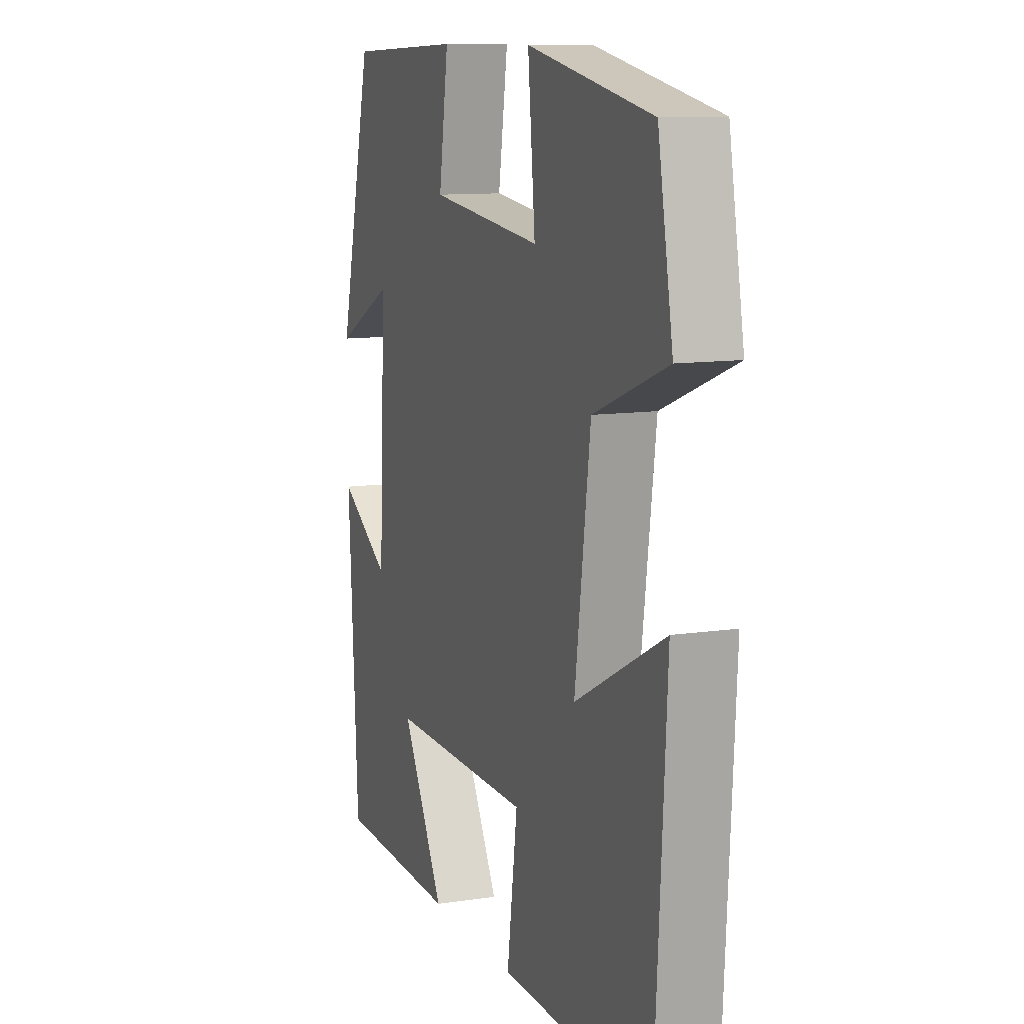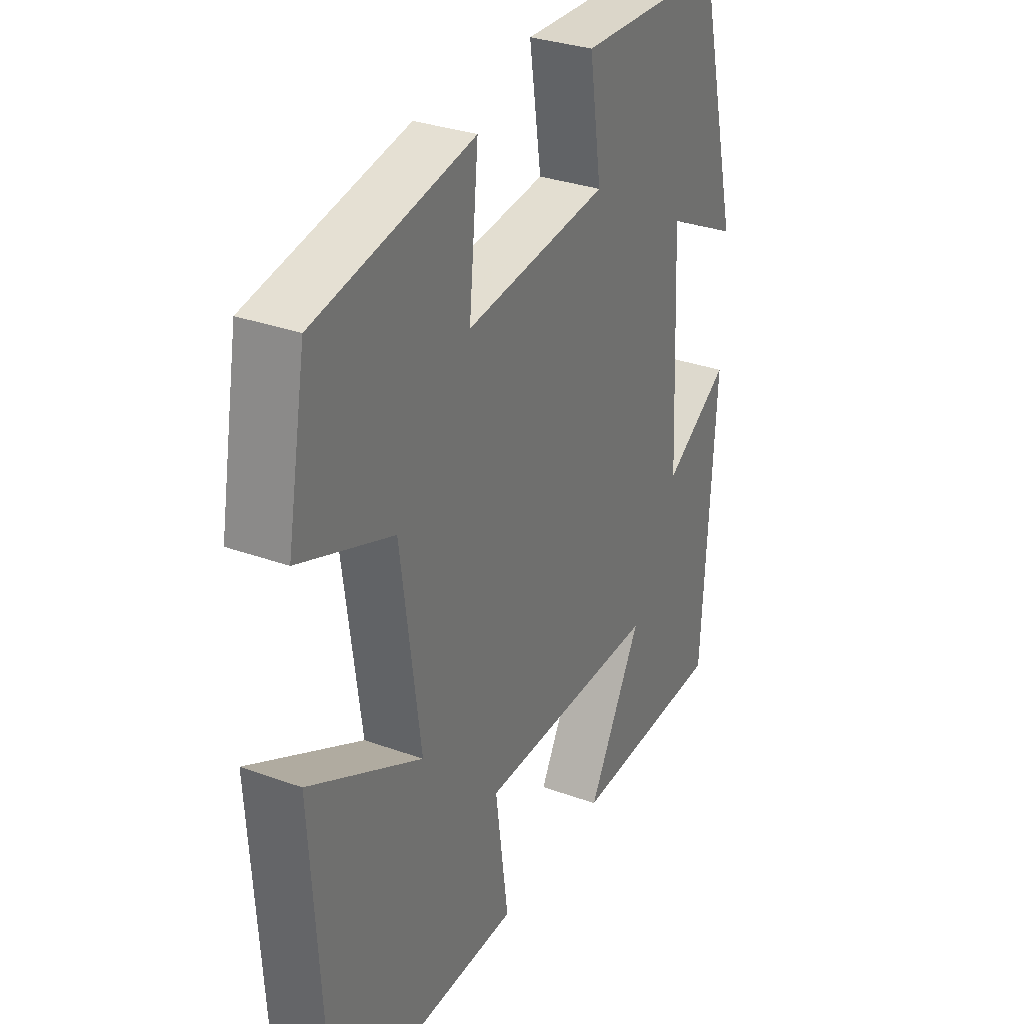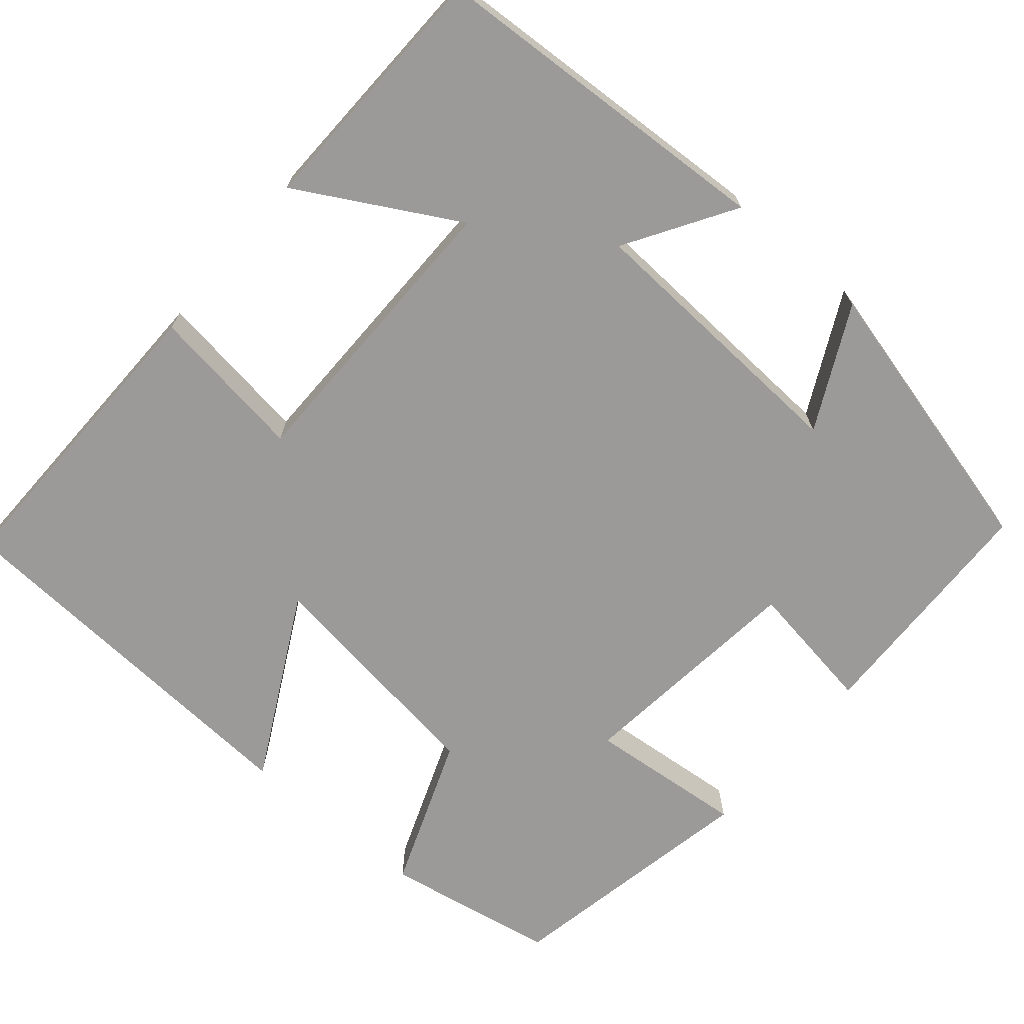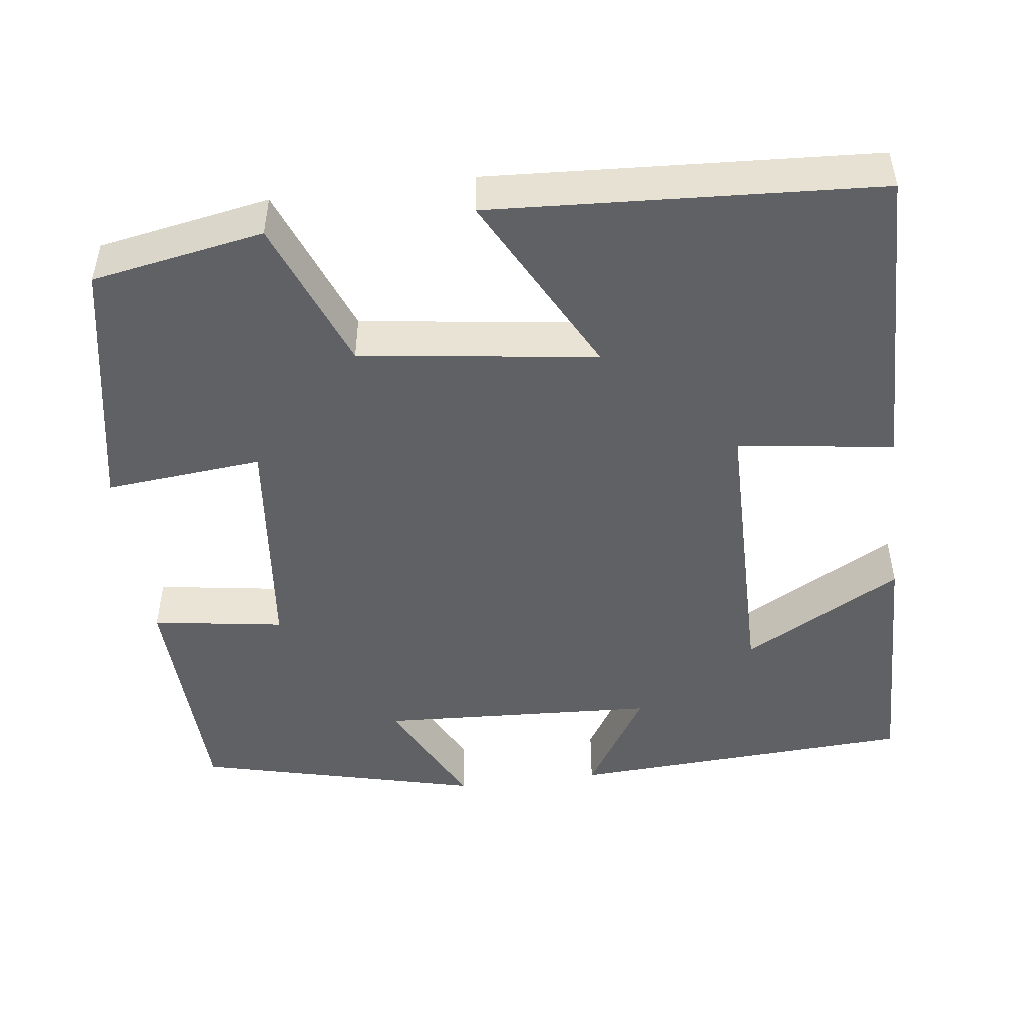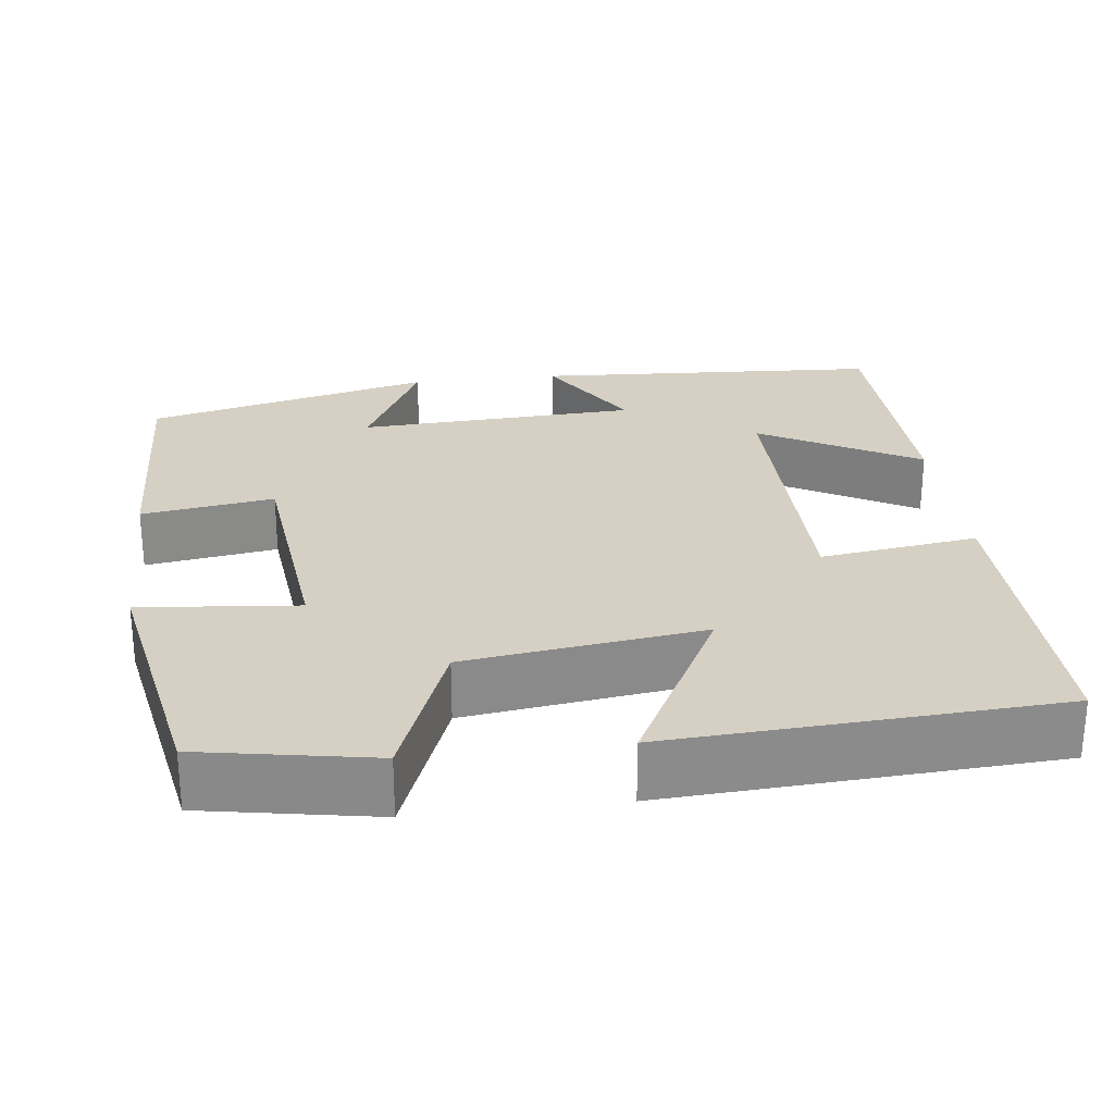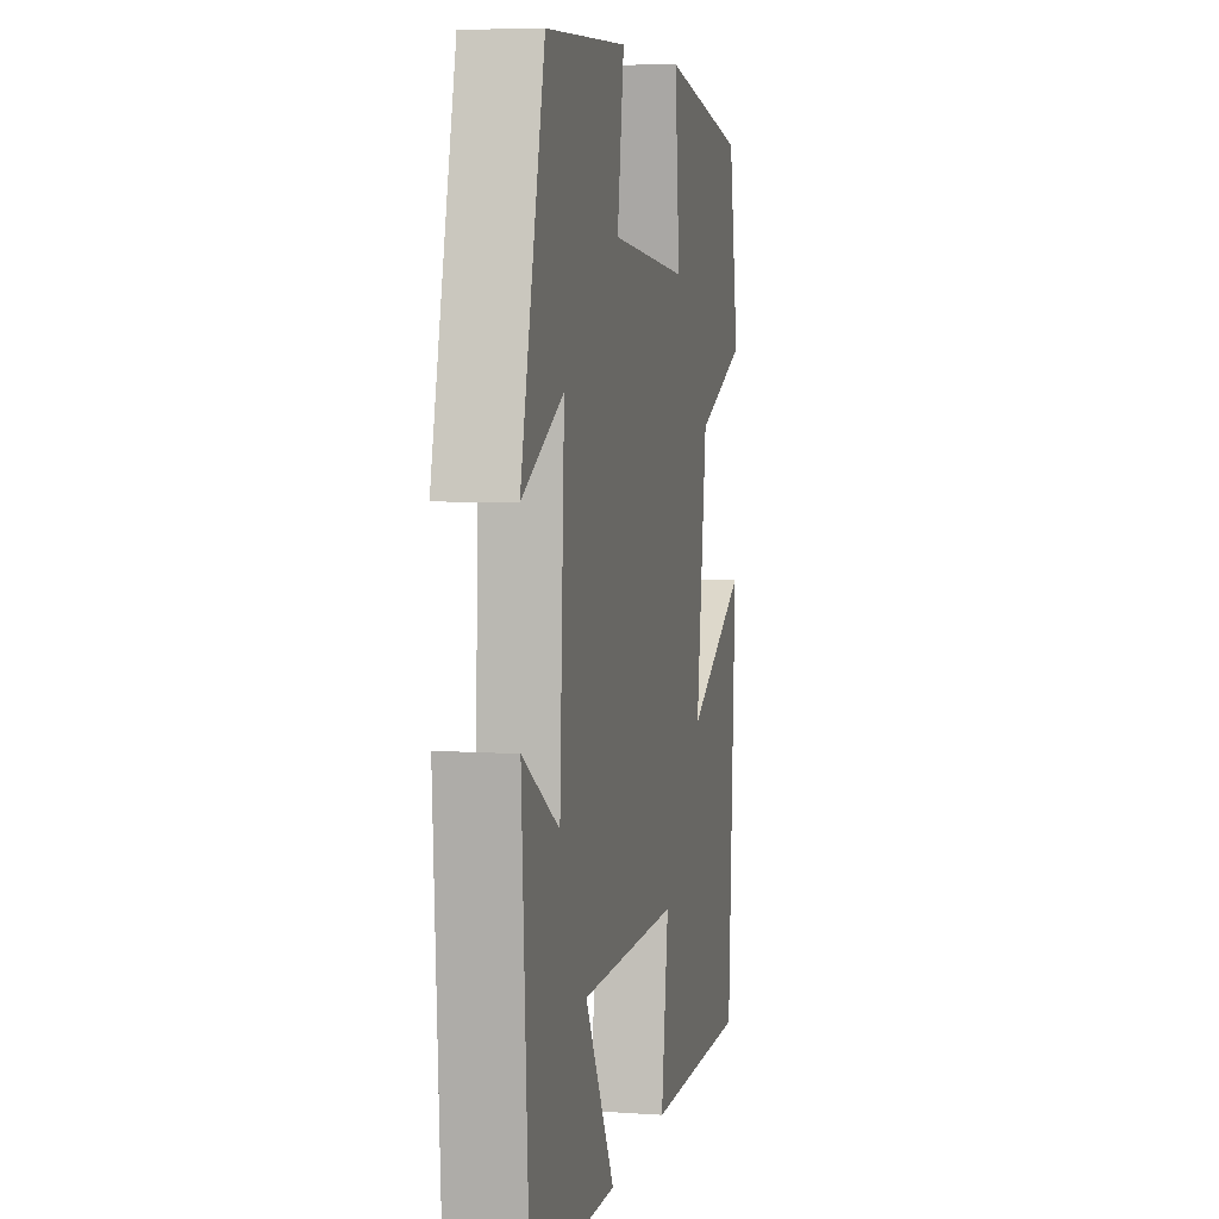
<metadata>
{"format":"obj","ext":"obj","renderer":"f3d","projection":"perspective","resolution":1024,"background":"white","views":[{"elev":10.8,"azim":69.4,"up":"+Z"},{"elev":31.5,"azim":117.2,"up":"+Z"},{"elev":-69.5,"azim":-130.5,"up":"+Y"},{"elev":-47.9,"azim":97.3,"up":"+Y"},{"elev":26.4,"azim":83.1,"up":"+Y"},{"elev":6.4,"azim":-78.3,"up":"+Z"}]}
</metadata>
<code>
v -0.411 0.07 0.49
v -0.109 0.07 0.5
v -0.134 0.07 0.335
v 0.158 0.07 0.303
v 0.139 0.07 0.5
v 0.461 0.07 0.438
v 0.5 0.07 0.223
v 0.31 0.07 0.15
v 0.27 0.07 -0.146
v 0.5 0.07 -0.025
v 0.472 0.07 -0.506
v 0.08 0.07 -0.5
v 0.107 0.07 -0.304
v -0.265 0.07 -0.302
v -0.154 0.07 -0.5
v -0.475 0.07 -0.492
v -0.5 0.07 -0.057
v -0.365 0.07 -0.14
v -0.347 0.07 0.21
v -0.5 0.07 0.133
v -0.411 0 0.49
v -0.109 0 0.5
v -0.134 0 0.335
v 0.158 0 0.303
v 0.139 0 0.5
v 0.461 0 0.438
v 0.5 0 0.223
v 0.31 0 0.15
v 0.27 0 -0.146
v 0.5 0 -0.025
v 0.472 0 -0.506
v 0.08 0 -0.5
v 0.107 0 -0.304
v -0.265 0 -0.302
v -0.154 0 -0.5
v -0.475 0 -0.492
v -0.5 0 -0.057
v -0.365 0 -0.14
v -0.347 0 0.21
v -0.5 0 0.133
f 1 2 3
f 20 1 3
f 19 20 3
f 18 19 3 4
f 16 17 18
f 15 16 18
f 14 15 18
f 13 14 18 4
f 11 12 13
f 10 11 13
f 9 10 13
f 8 9 13 4
f 6 7 8
f 5 6 8
f 4 5 8
f 23 22 21
f 23 21 40
f 23 40 39
f 24 23 39 38
f 38 37 36
f 38 36 35
f 38 35 34
f 24 38 34 33
f 33 32 31
f 33 31 30
f 33 30 29
f 24 33 29 28
f 28 27 26
f 28 26 25
f 28 25 24
f 1 21 22 2
f 2 22 23 3
f 3 23 24 4
f 4 24 25 5
f 5 25 26 6
f 6 26 27 7
f 7 27 28 8
f 8 28 29 9
f 9 29 30 10
f 10 30 31 11
f 11 31 32 12
f 12 32 33 13
f 13 33 34 14
f 14 34 35 15
f 15 35 36 16
f 16 36 37 17
f 17 37 38 18
f 18 38 39 19
f 19 39 40 20
f 20 40 21 1

</code>
